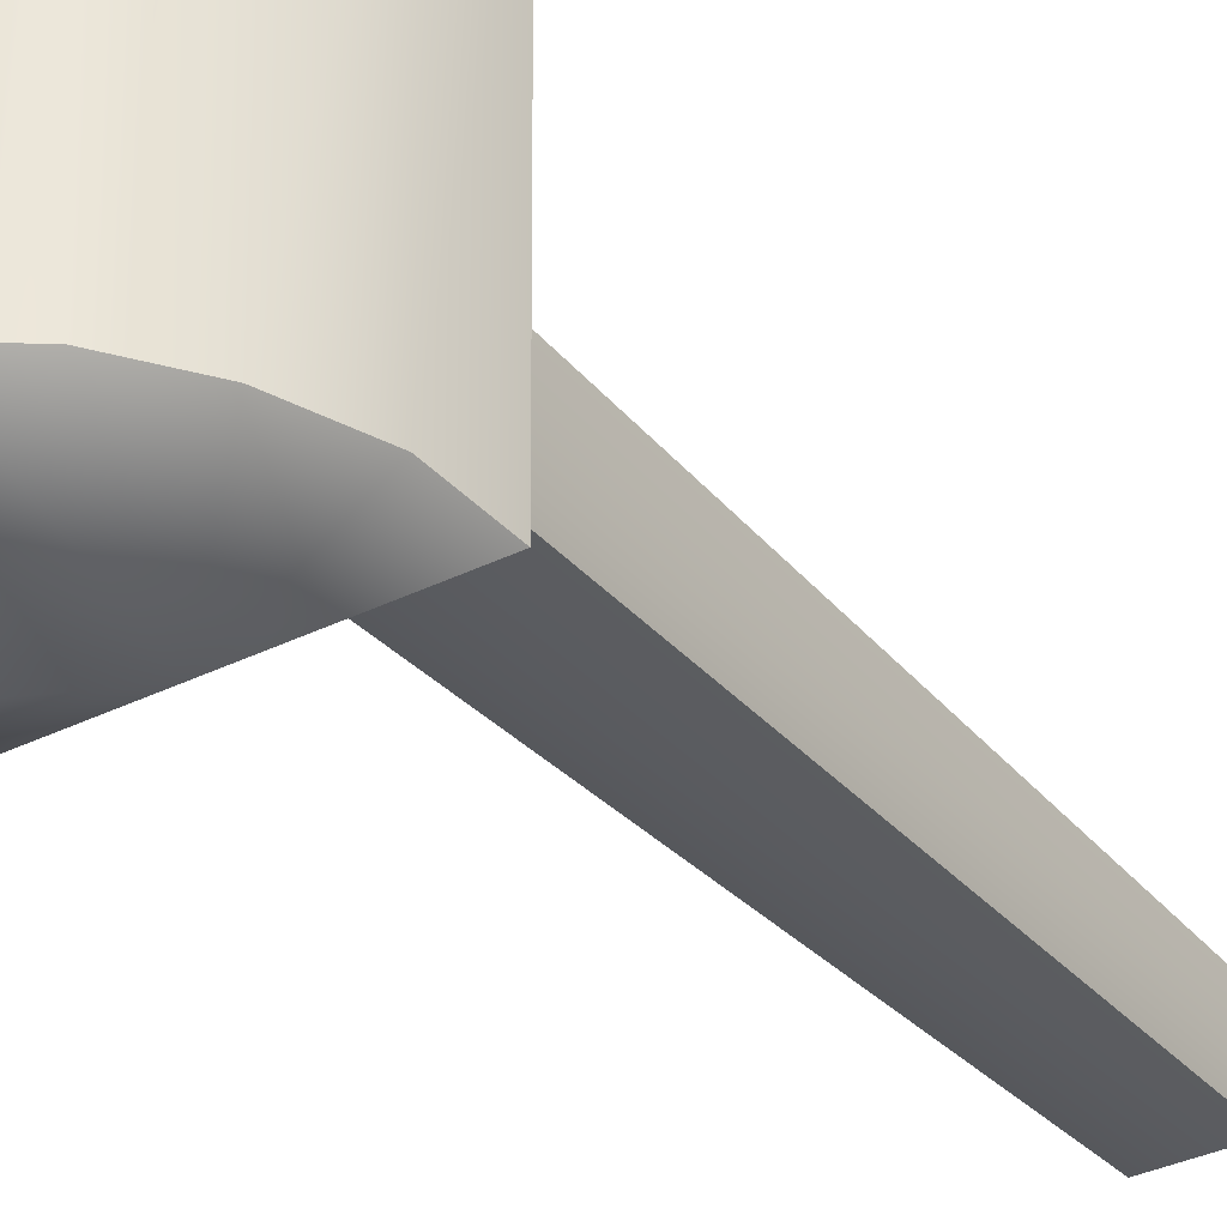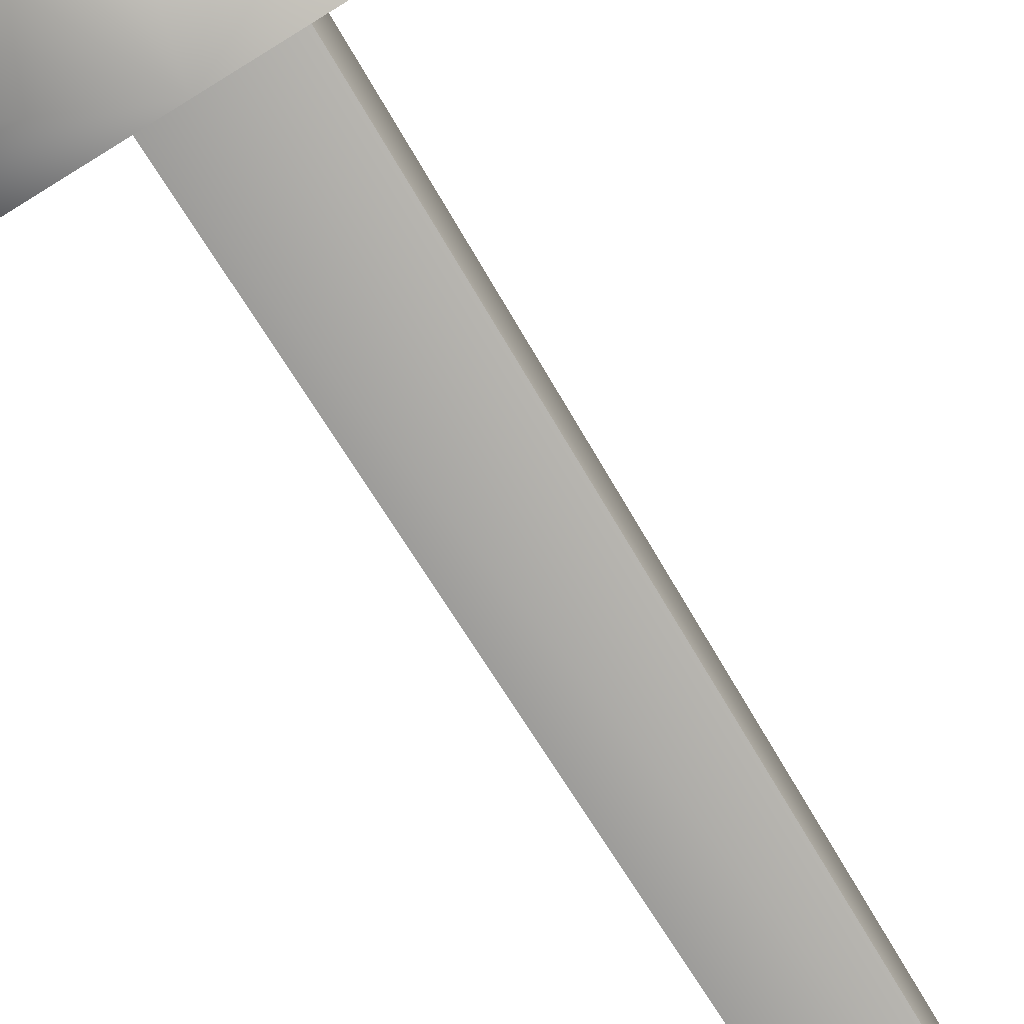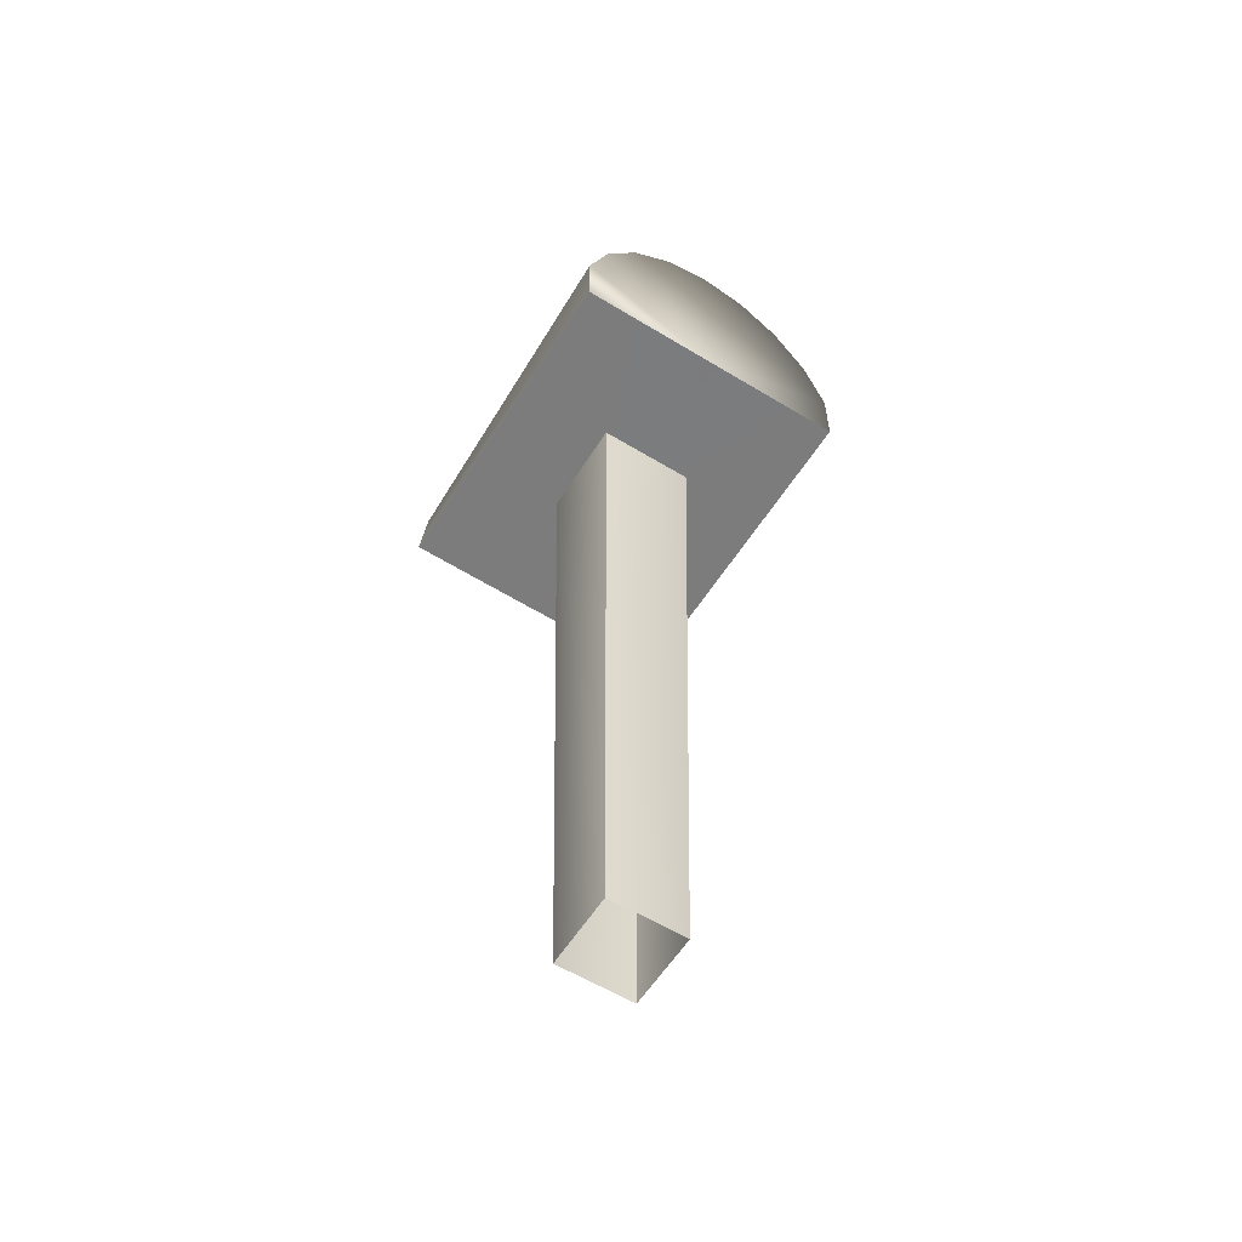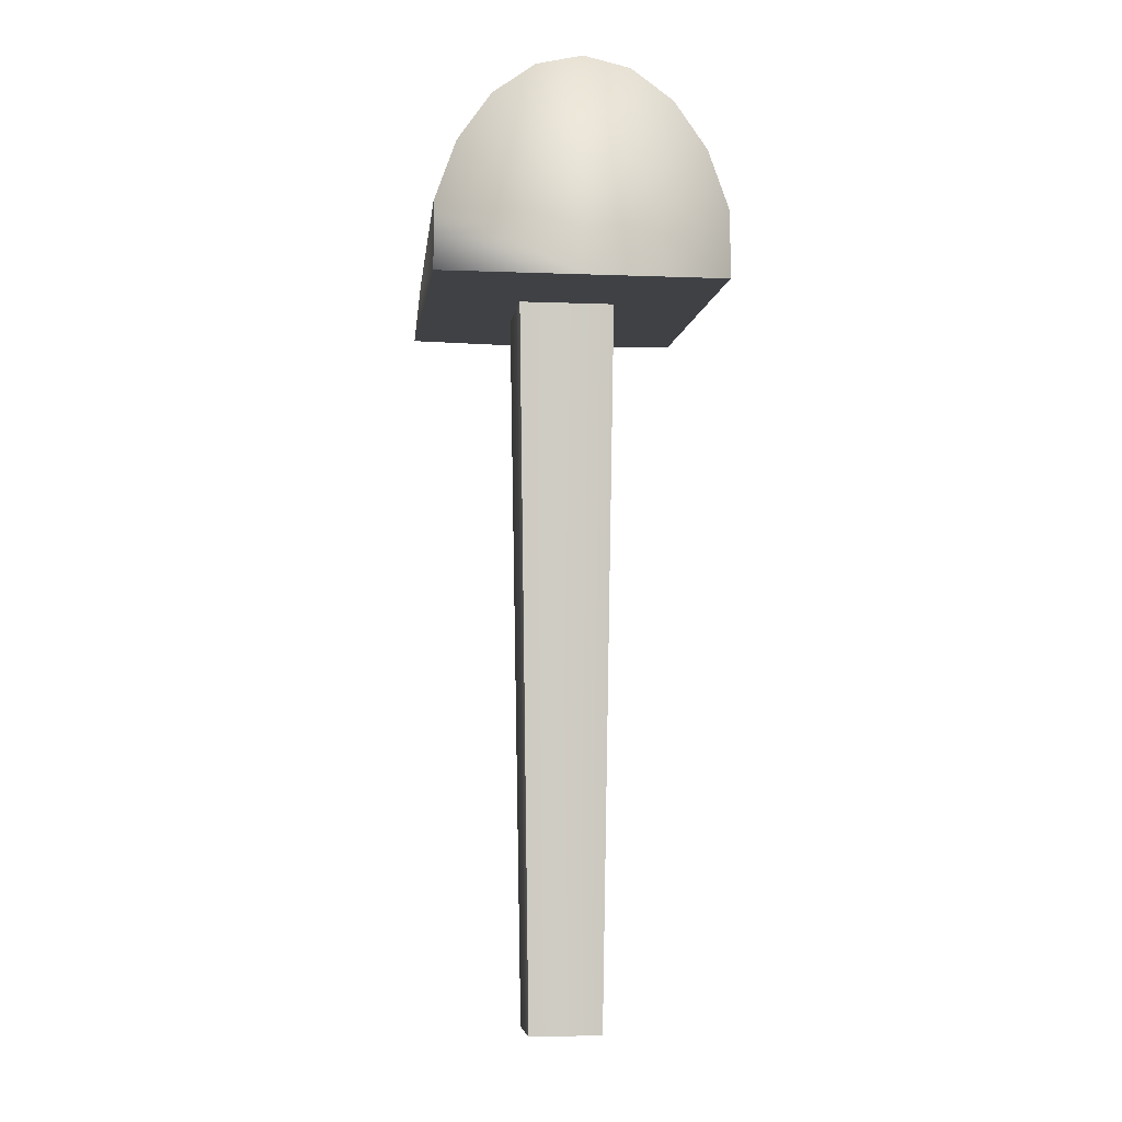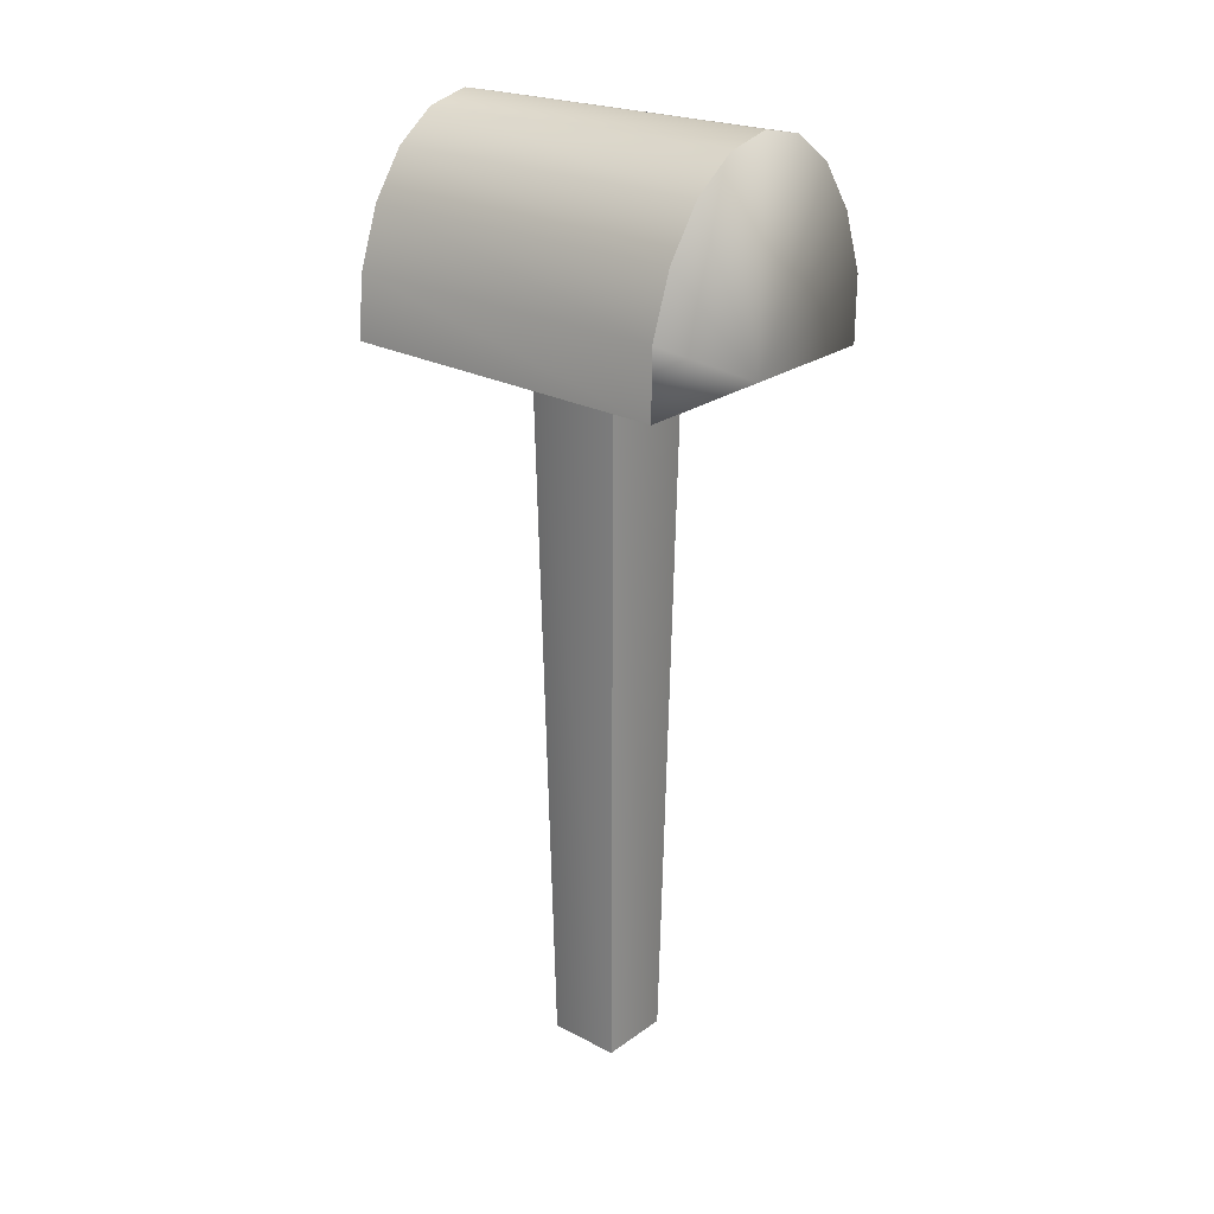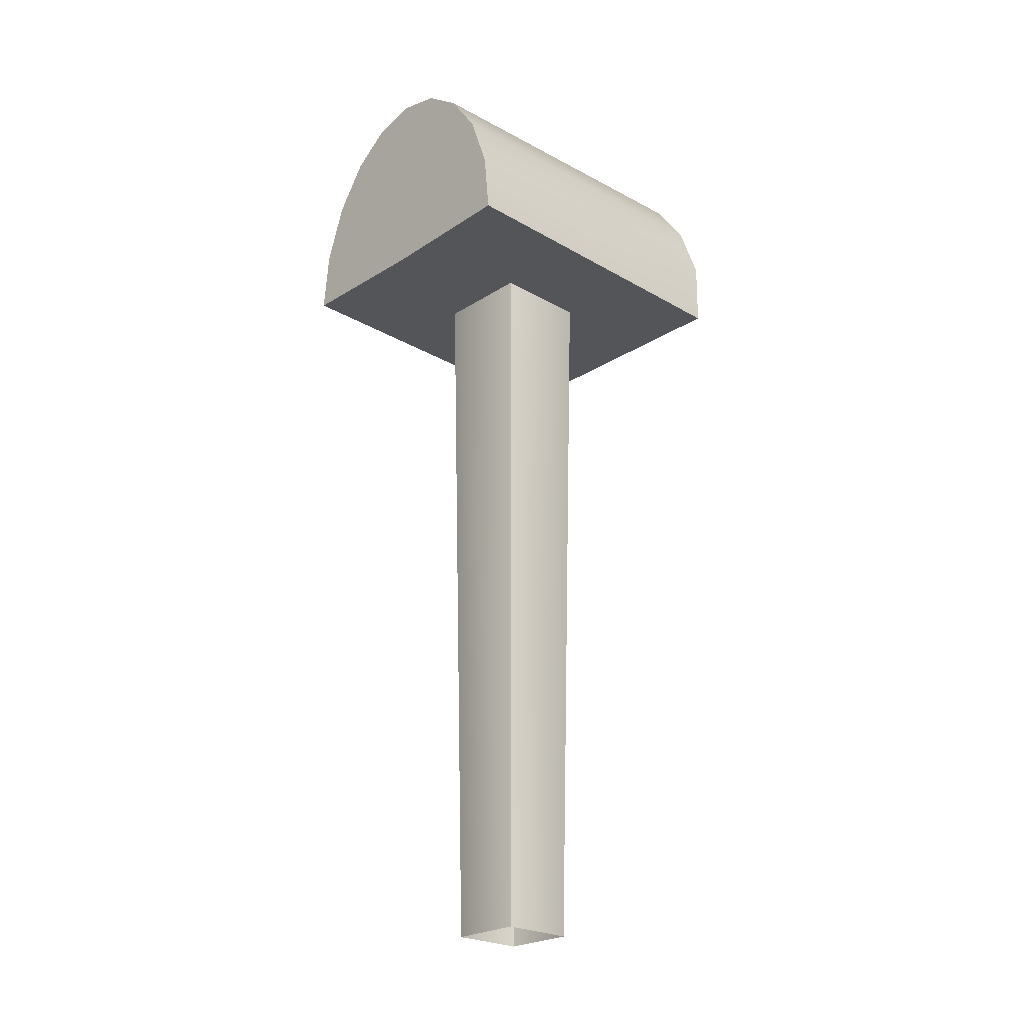
<metadata>
{"format":"obj","ext":"obj","renderer":"f3d","projection":"perspective","resolution":1024,"background":"white","views":[{"elev":-33.6,"azim":-145.7,"up":"+Z"},{"elev":-76.8,"azim":-148.3,"up":"+Z"},{"elev":-58.8,"azim":147.9,"up":"+Y"},{"elev":-5.6,"azim":172.8,"up":"+Y"},{"elev":24.1,"azim":130.6,"up":"+Y"},{"elev":-24.3,"azim":46.7,"up":"+Y"}]}
</metadata>
<code>
g default
v -5e-06 5.837 1.838
v 1.546 6.554 -1.829
v 1.315 7.202 -1.829
v 0.9555 7.715 -1.829
v 0.5023 8.045 -1.829
v -5e-06 8.159 -1.829
v -0.5023 8.045 -1.829
v -0.9555 7.715 -1.829
v -1.315 7.202 -1.829
v -1.546 6.554 -1.829
v -1.547 5.839 -1.825
v 1.477 6.538 1.838
v 1.252 7.169 1.838
v 0.9048 7.666 1.838
v 0.4728 7.98 1.838
v -5e-06 8.087 1.838
v -0.4728 7.98 1.838
v -0.9048 7.666 1.838
v -1.252 7.169 1.838
v -1.477 6.538 1.838
v -1.546 5.867 1.838
v 1.544 5.835 -1.825
v 1.546 5.867 1.838
v -0.3974 -2.065 0.3974
v -0.5205 5.897 0.5204
v 0.3974 -2.065 0.3974
v 0.5204 5.897 0.5204
v -0.5205 5.897 -0.5204
v -0.3974 -2.065 -0.3974
v 0.5204 5.897 -0.5204
v 0.3974 -2.065 -0.3974
v -0.001877 5.837 -1.825
g pCube8
f 3 2 32
f 4 3 32
f 5 4 32
f 6 5 32
f 7 6 32
f 8 7 32
f 9 8 32
f 10 9 32
f 22 32 2
f 13 12 2 3
f 14 13 3 4
f 15 14 4 5
f 16 15 5 6
f 17 16 6 7
f 18 17 7 8
f 19 18 8 9
f 20 19 9 10
f 21 20 10 11
f 12 23 22 2
f 12 13 1
f 13 14 1
f 14 15 1
f 15 16 1
f 16 17 1
f 17 18 1
f 18 19 1
f 19 20 1
f 20 21 1
f 1 23 12
f 1 32 22 23
f 25 24 26 27
f 29 28 30 31
f 27 26 31 30
f 28 29 24 25
f 32 11 10
f 1 21 11 32

</code>
